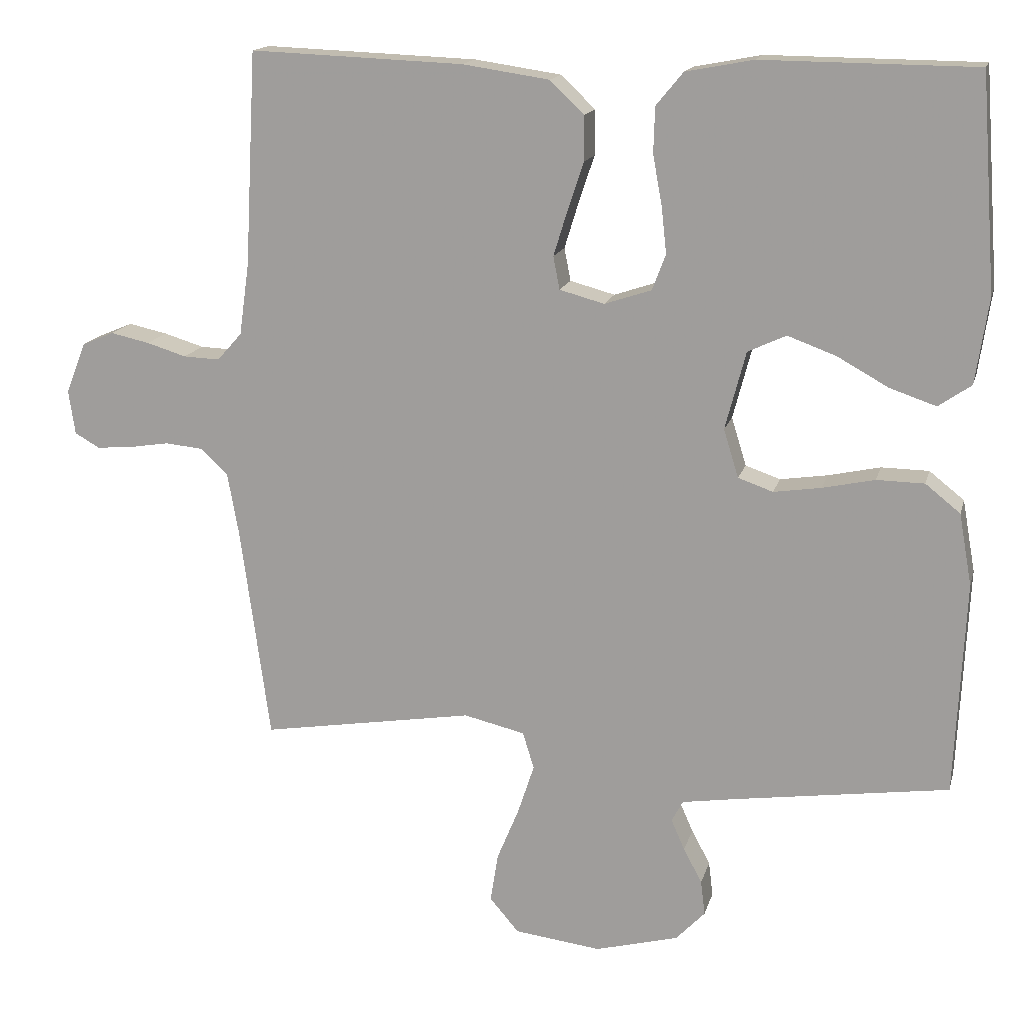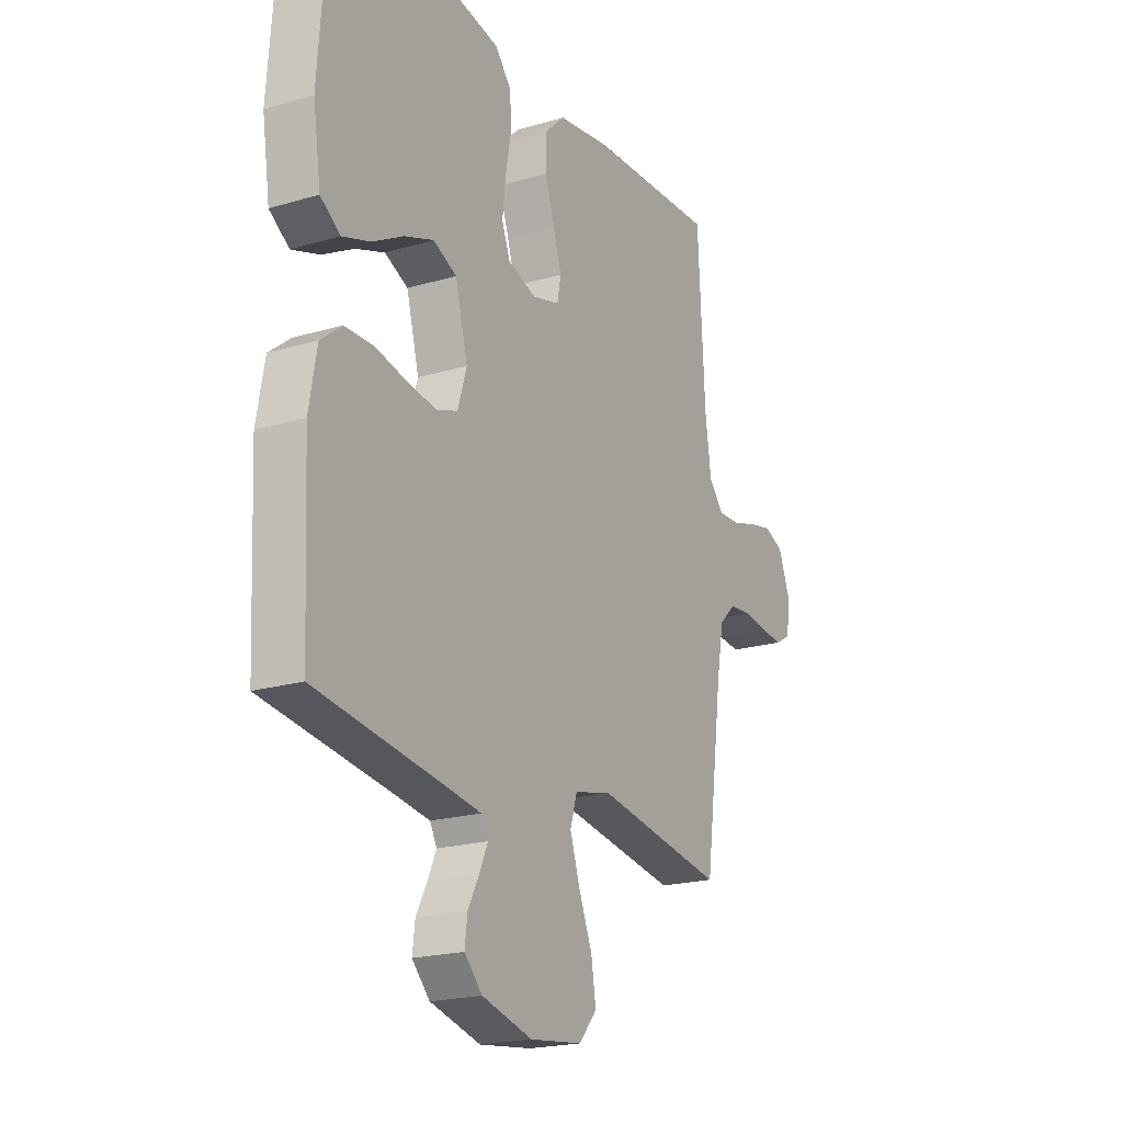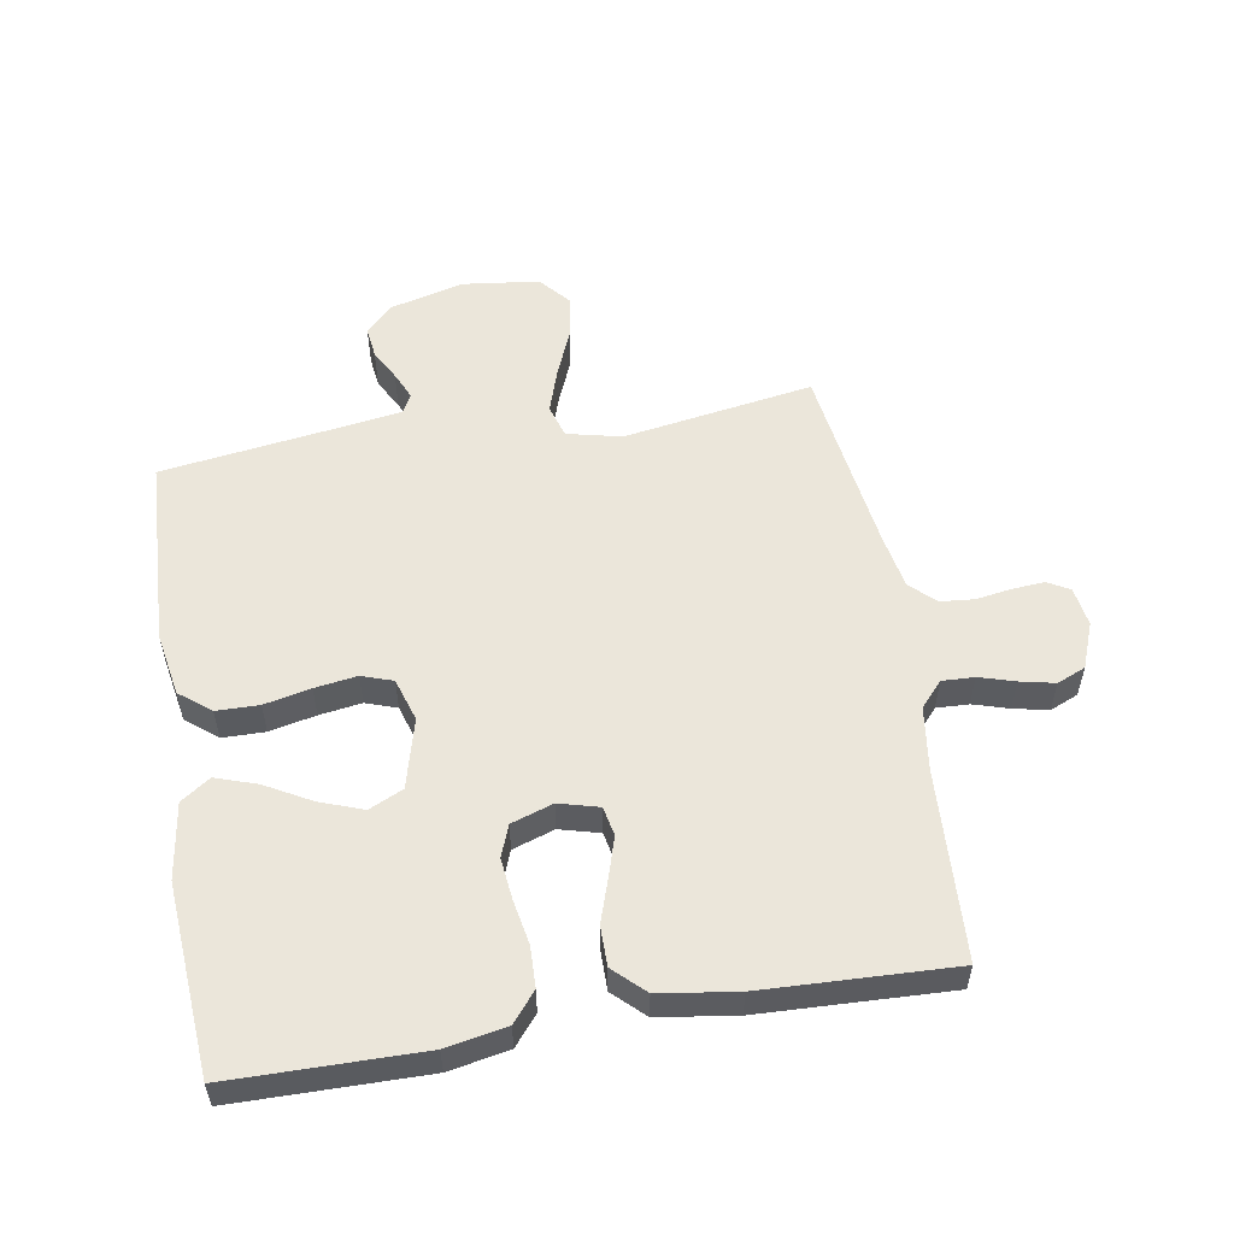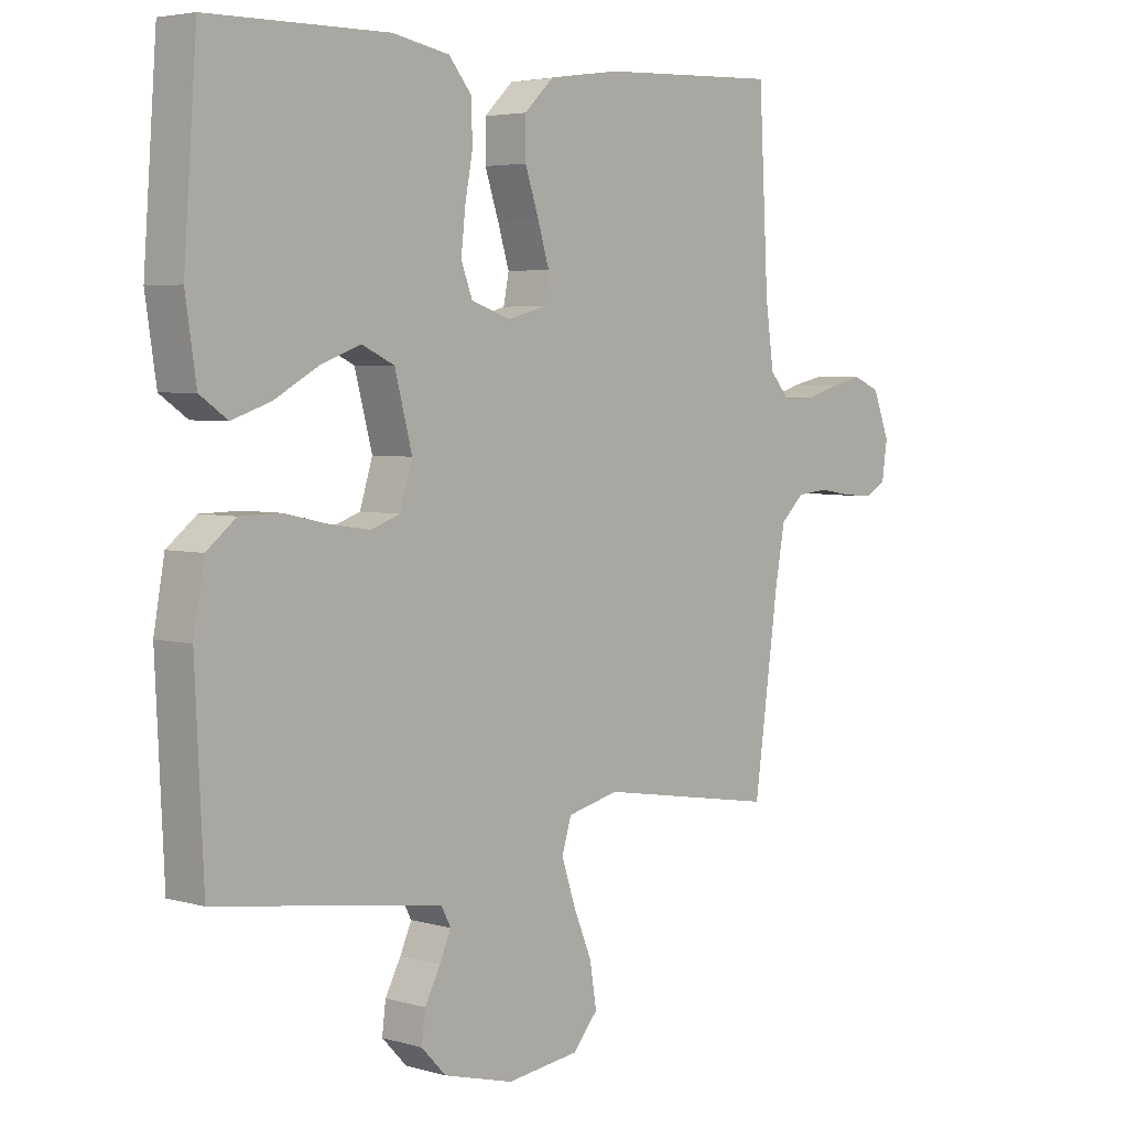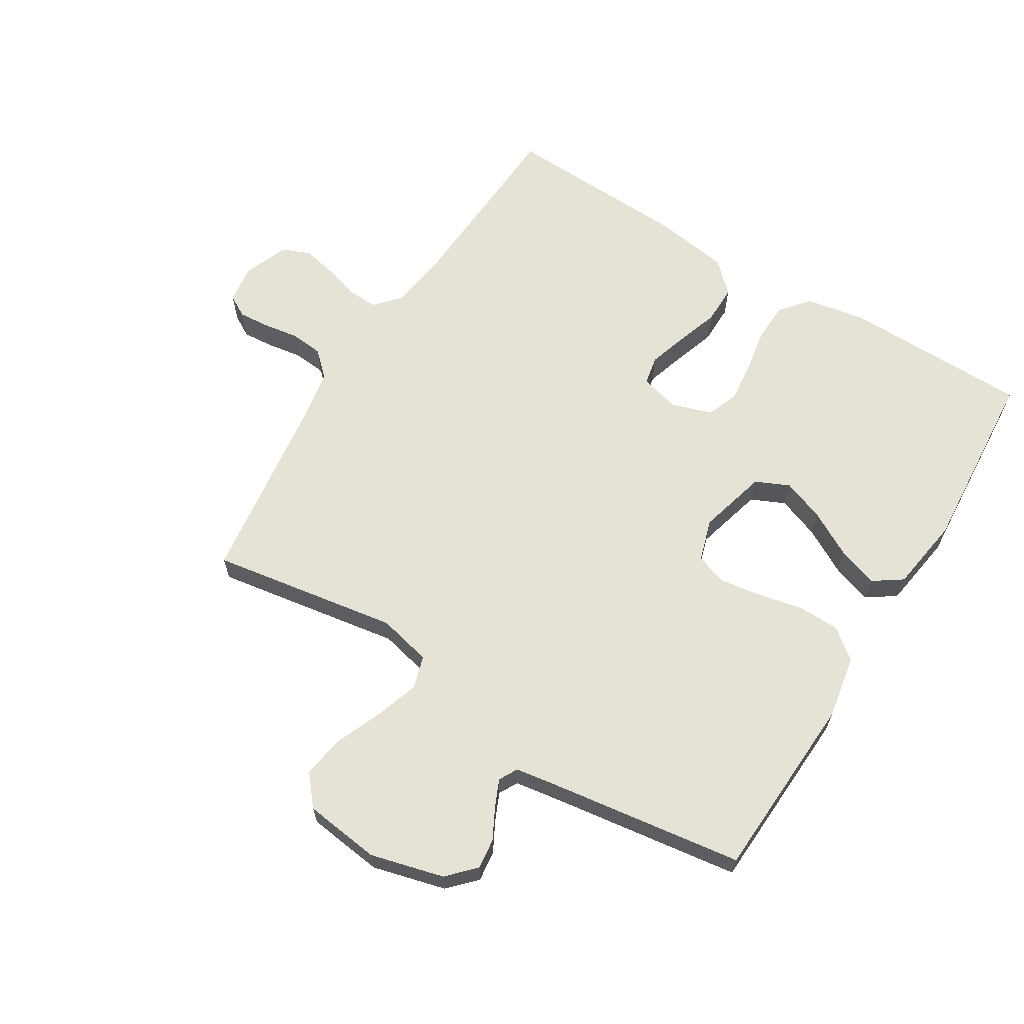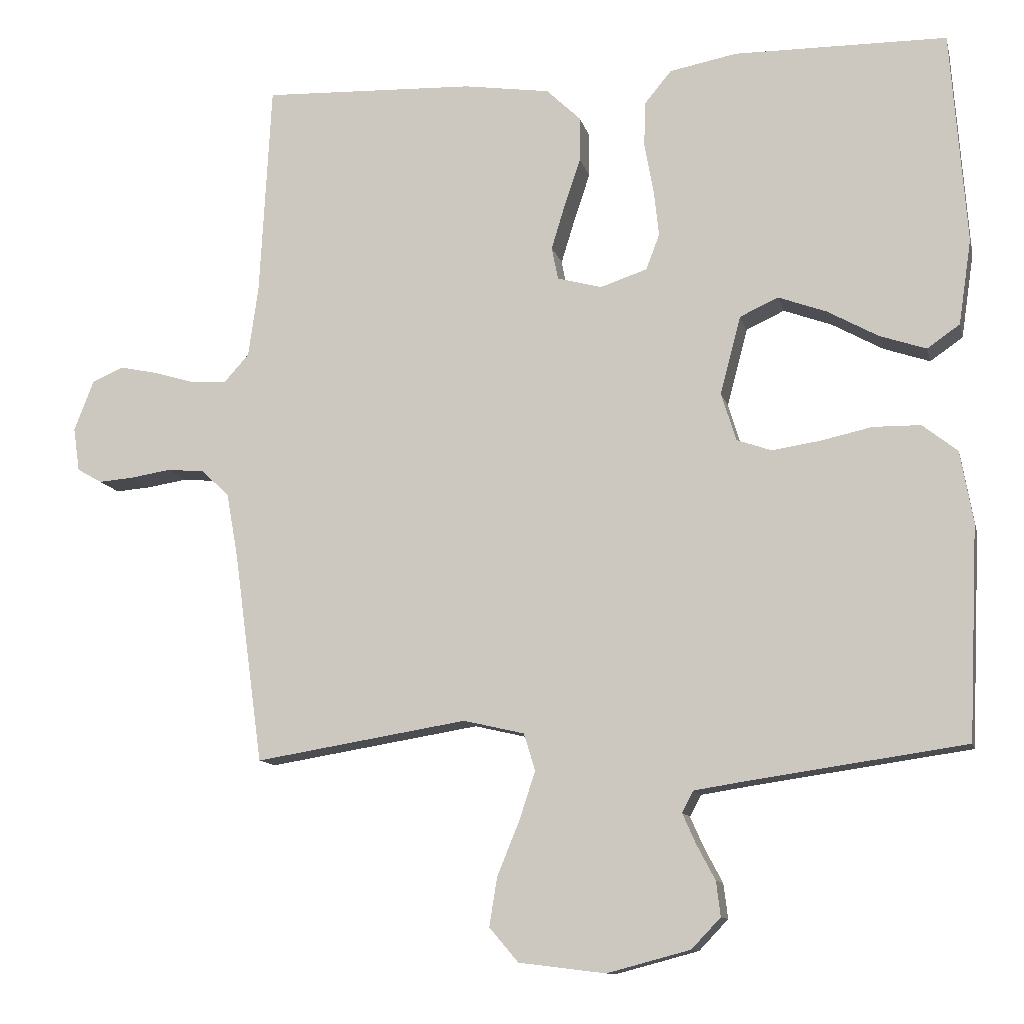
<metadata>
{"format":"obj","ext":"obj","renderer":"f3d","projection":"perspective","resolution":1024,"background":"white","views":[{"elev":15.6,"azim":-166.2,"up":"+Z"},{"elev":-20.4,"azim":-61.6,"up":"+Z"},{"elev":54.9,"azim":-9.6,"up":"+Y"},{"elev":4.3,"azim":-47.5,"up":"+Z"},{"elev":64.0,"azim":-148.2,"up":"+Y"},{"elev":-11.4,"azim":-167.0,"up":"+Z"}]}
</metadata>
<code>
v 0.5 0.07 0.5
v 0.516 0.07 0.2
v 0.53 0.07 0.099
v 0.565 0.07 0.06
v 0.616 0.07 0.062
v 0.672 0.07 0.079
v 0.727 0.07 0.091
v 0.772 0.07 0.072
v 0.8 0.07 0
v 0.791 0.07 -0.062
v 0.756 0.07 -0.082
v 0.706 0.07 -0.078
v 0.649 0.07 -0.069
v 0.596 0.07 -0.074
v 0.557 0.07 -0.111
v 0.541 0.07 -0.2
v 0.5 0.07 -0.5
v 0.2 0.07 -0.451
v 0.114 0.07 -0.471
v 0.098 0.07 -0.523
v 0.121 0.07 -0.593
v 0.152 0.07 -0.668
v 0.163 0.07 -0.737
v 0.122 0.07 -0.785
v 0 0.07 -0.8
v -0.117 0.07 -0.769
v -0.158 0.07 -0.726
v -0.152 0.07 -0.677
v -0.126 0.07 -0.628
v -0.107 0.07 -0.585
v -0.123 0.07 -0.555
v -0.2 0.07 -0.543
v -0.5 0.07 -0.5
v -0.514 0.07 -0.2
v -0.496 0.07 -0.099
v -0.447 0.07 -0.06
v -0.38 0.07 -0.059
v -0.307 0.07 -0.075
v -0.24 0.07 -0.085
v -0.191 0.07 -0.068
v -0.17 0.07 0
v -0.199 0.07 0.11
v -0.253 0.07 0.135
v -0.321 0.07 0.11
v -0.393 0.07 0.07
v -0.458 0.07 0.048
v -0.504 0.07 0.08
v -0.522 0.07 0.2
v -0.5 0.07 0.5
v -0.2 0.07 0.503
v -0.105 0.07 0.485
v -0.067 0.07 0.439
v -0.065 0.07 0.375
v -0.078 0.07 0.304
v -0.085 0.07 0.239
v -0.066 0.07 0.189
v 0 0.07 0.167
v 0.063 0.07 0.184
v 0.072 0.07 0.23
v 0.053 0.07 0.292
v 0.03 0.07 0.361
v 0.03 0.07 0.424
v 0.078 0.07 0.47
v 0.2 0.07 0.488
v 0.5 0 0.5
v 0.516 0 0.2
v 0.53 0 0.099
v 0.565 0 0.06
v 0.616 0 0.062
v 0.672 0 0.079
v 0.727 0 0.091
v 0.772 0 0.072
v 0.8 0 0
v 0.791 0 -0.062
v 0.756 0 -0.082
v 0.706 0 -0.078
v 0.649 0 -0.069
v 0.596 0 -0.074
v 0.557 0 -0.111
v 0.541 0 -0.2
v 0.5 0 -0.5
v 0.2 0 -0.451
v 0.114 0 -0.471
v 0.098 0 -0.523
v 0.121 0 -0.593
v 0.152 0 -0.668
v 0.163 0 -0.737
v 0.122 0 -0.785
v 0 0 -0.8
v -0.117 0 -0.769
v -0.158 0 -0.726
v -0.152 0 -0.677
v -0.126 0 -0.628
v -0.107 0 -0.585
v -0.123 0 -0.555
v -0.2 0 -0.543
v -0.5 0 -0.5
v -0.514 0 -0.2
v -0.496 0 -0.099
v -0.447 0 -0.06
v -0.38 0 -0.059
v -0.307 0 -0.075
v -0.24 0 -0.085
v -0.191 0 -0.068
v -0.17 0 0
v -0.199 0 0.11
v -0.253 0 0.135
v -0.321 0 0.11
v -0.393 0 0.07
v -0.458 0 0.048
v -0.504 0 0.08
v -0.522 0 0.2
v -0.5 0 0.5
v -0.2 0 0.503
v -0.105 0 0.485
v -0.067 0 0.439
v -0.065 0 0.375
v -0.078 0 0.304
v -0.085 0 0.239
v -0.066 0 0.189
v 0 0 0.167
v 0.063 0 0.184
v 0.072 0 0.23
v 0.053 0 0.292
v 0.03 0 0.361
v 0.03 0 0.424
v 0.078 0 0.47
v 0.2 0 0.488
f 63 64 1 2
f 60 61 62 63
f 59 60 63 2
f 58 59 2 3
f 57 58 3 4
f 51 52 53 54
f 51 54 55
f 50 51 55
f 49 50 55 56
f 47 48 49 56
f 44 45 46 47
f 43 44 47
f 35 36 37 38
f 35 38 39
f 32 33 34 35
f 31 32 35 39
f 30 31 39 40
f 26 27 28 29
f 26 29 30
f 25 26 30
f 21 22 23 24
f 20 21 24 25
f 19 20 25 30
f 16 17 18
f 15 16 18 19
f 14 15 19 30
f 10 11 12 13
f 8 9 10 13
f 8 13 14
f 5 6 7 8
f 5 8 14 30
f 43 47 56
f 42 43 56 57
f 41 42 57 4
f 30 40 41
f 4 5 30 41
f 66 65 128 127
f 127 126 125 124
f 66 127 124 123
f 67 66 123 122
f 68 67 122 121
f 118 117 116 115
f 119 118 115
f 119 115 114
f 120 119 114 113
f 120 113 112 111
f 111 110 109 108
f 111 108 107
f 102 101 100 99
f 103 102 99
f 99 98 97 96
f 103 99 96 95
f 104 103 95 94
f 93 92 91 90
f 94 93 90
f 94 90 89
f 88 87 86 85
f 89 88 85 84
f 94 89 84 83
f 82 81 80
f 83 82 80 79
f 94 83 79 78
f 77 76 75 74
f 77 74 73 72
f 78 77 72
f 72 71 70 69
f 94 78 72 69
f 120 111 107
f 121 120 107 106
f 68 121 106 105
f 105 104 94
f 105 94 69 68
f 1 65 66 2
f 2 66 67 3
f 3 67 68 4
f 4 68 69 5
f 5 69 70 6
f 6 70 71 7
f 7 71 72 8
f 8 72 73 9
f 9 73 74 10
f 10 74 75 11
f 11 75 76 12
f 12 76 77 13
f 13 77 78 14
f 14 78 79 15
f 15 79 80 16
f 16 80 81 17
f 17 81 82 18
f 18 82 83 19
f 19 83 84 20
f 20 84 85 21
f 21 85 86 22
f 22 86 87 23
f 23 87 88 24
f 24 88 89 25
f 25 89 90 26
f 26 90 91 27
f 27 91 92 28
f 28 92 93 29
f 29 93 94 30
f 30 94 95 31
f 31 95 96 32
f 32 96 97 33
f 33 97 98 34
f 34 98 99 35
f 35 99 100 36
f 36 100 101 37
f 37 101 102 38
f 38 102 103 39
f 39 103 104 40
f 40 104 105 41
f 41 105 106 42
f 42 106 107 43
f 43 107 108 44
f 44 108 109 45
f 45 109 110 46
f 46 110 111 47
f 47 111 112 48
f 48 112 113 49
f 49 113 114 50
f 50 114 115 51
f 51 115 116 52
f 52 116 117 53
f 53 117 118 54
f 54 118 119 55
f 55 119 120 56
f 56 120 121 57
f 57 121 122 58
f 58 122 123 59
f 59 123 124 60
f 60 124 125 61
f 61 125 126 62
f 62 126 127 63
f 63 127 128 64
f 64 128 65 1

</code>
